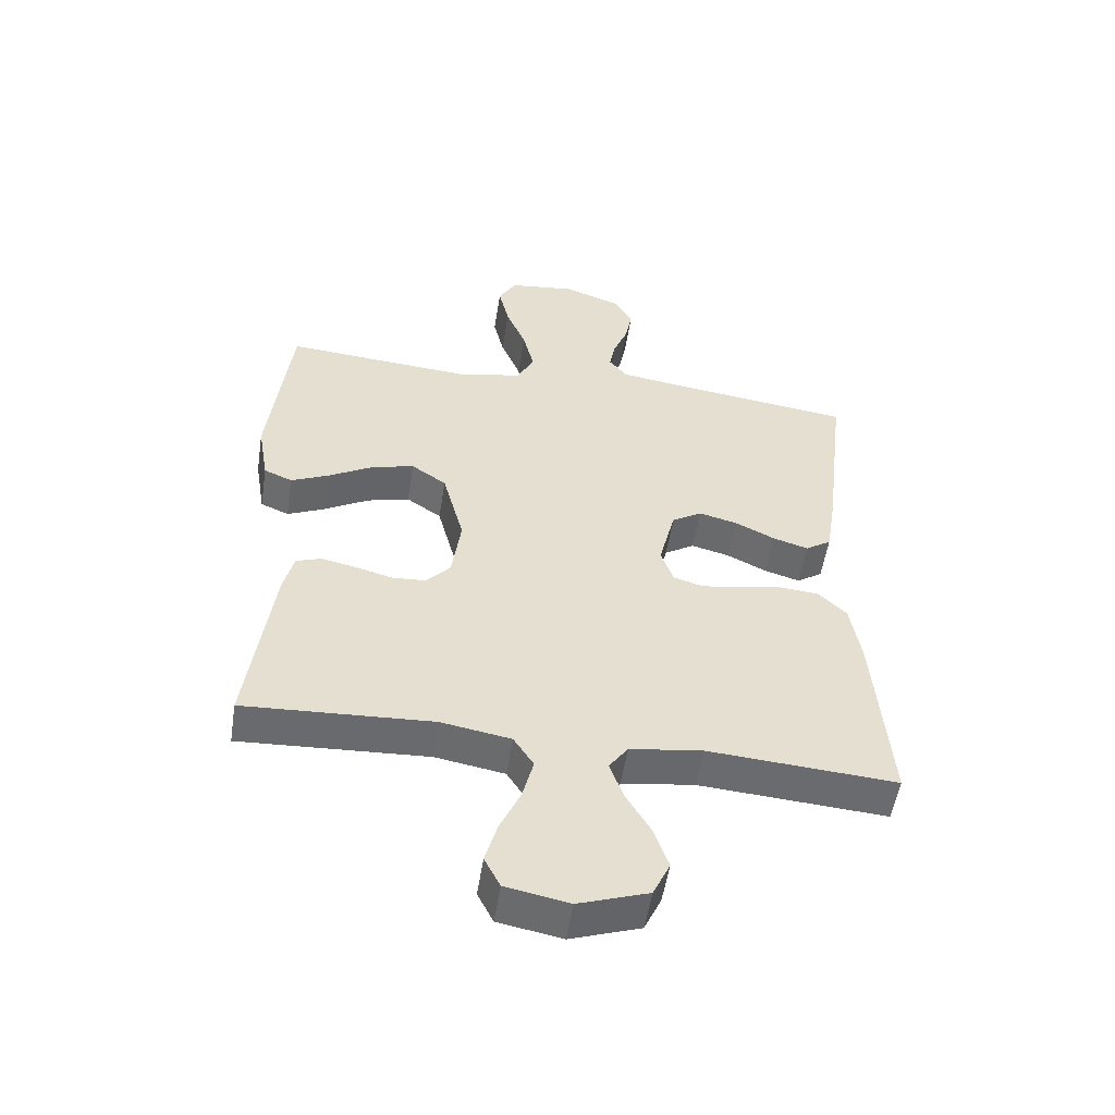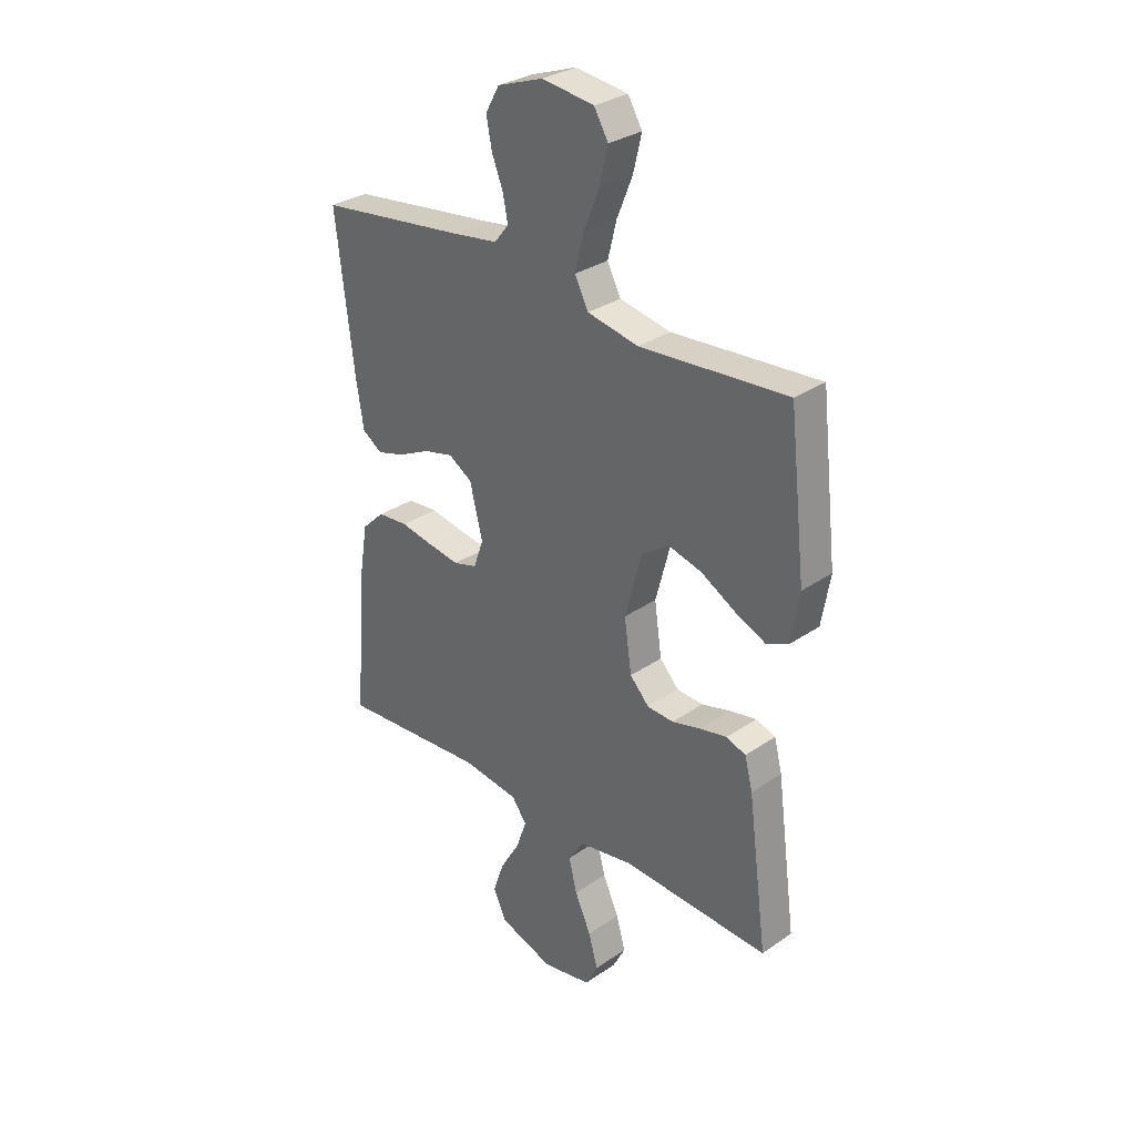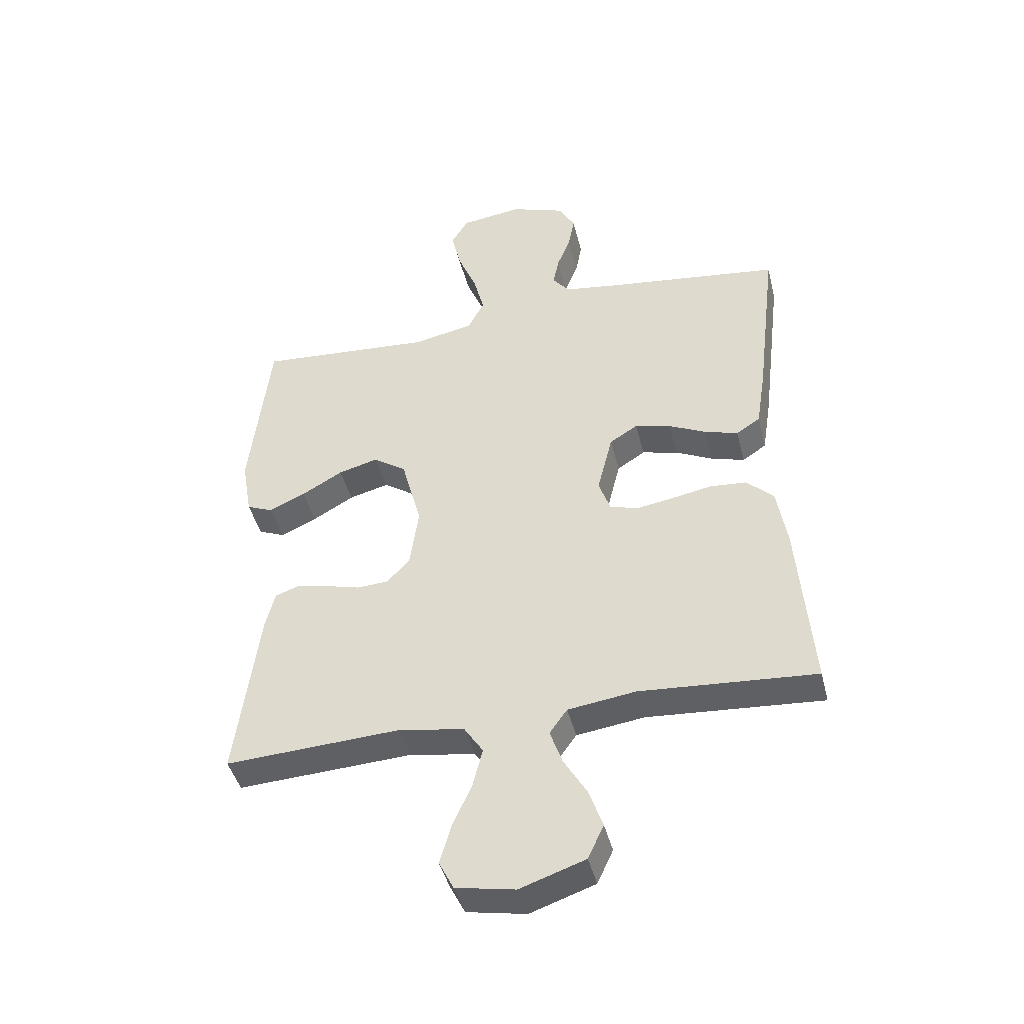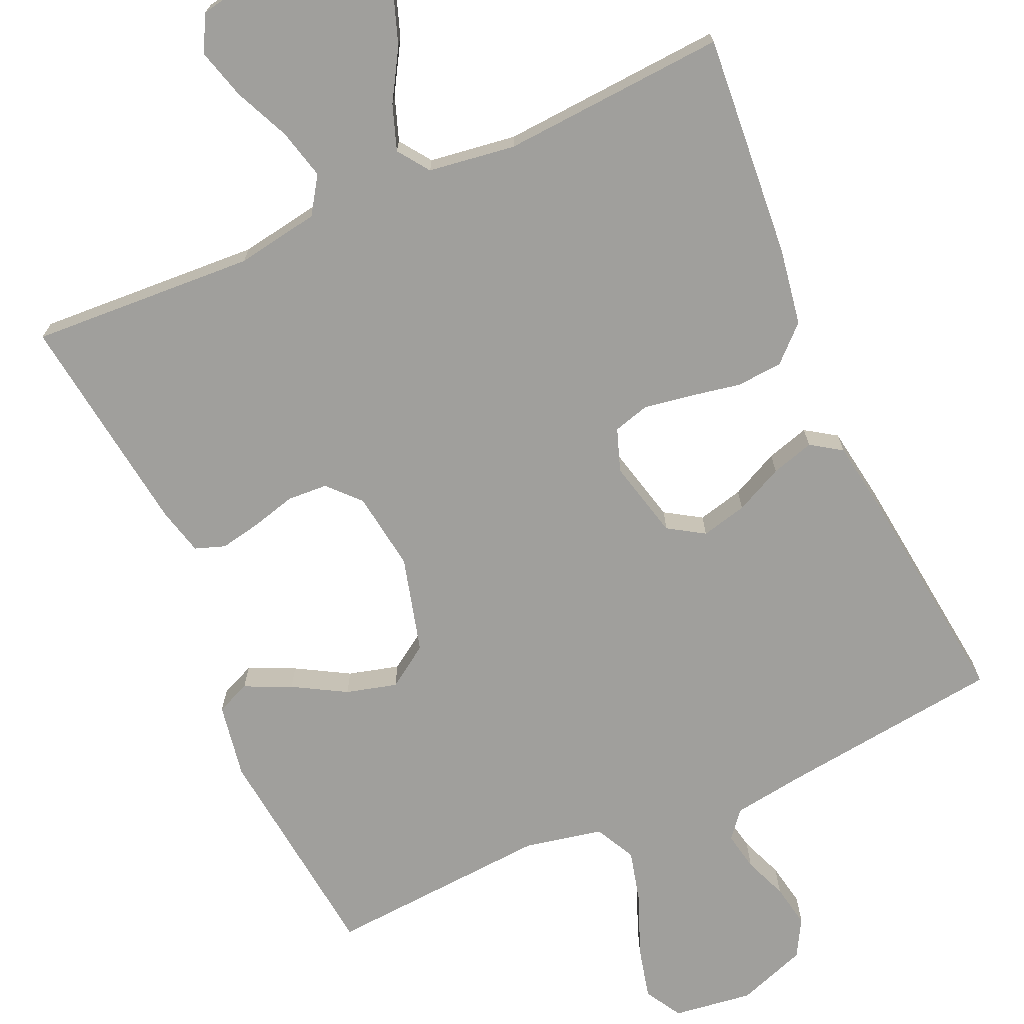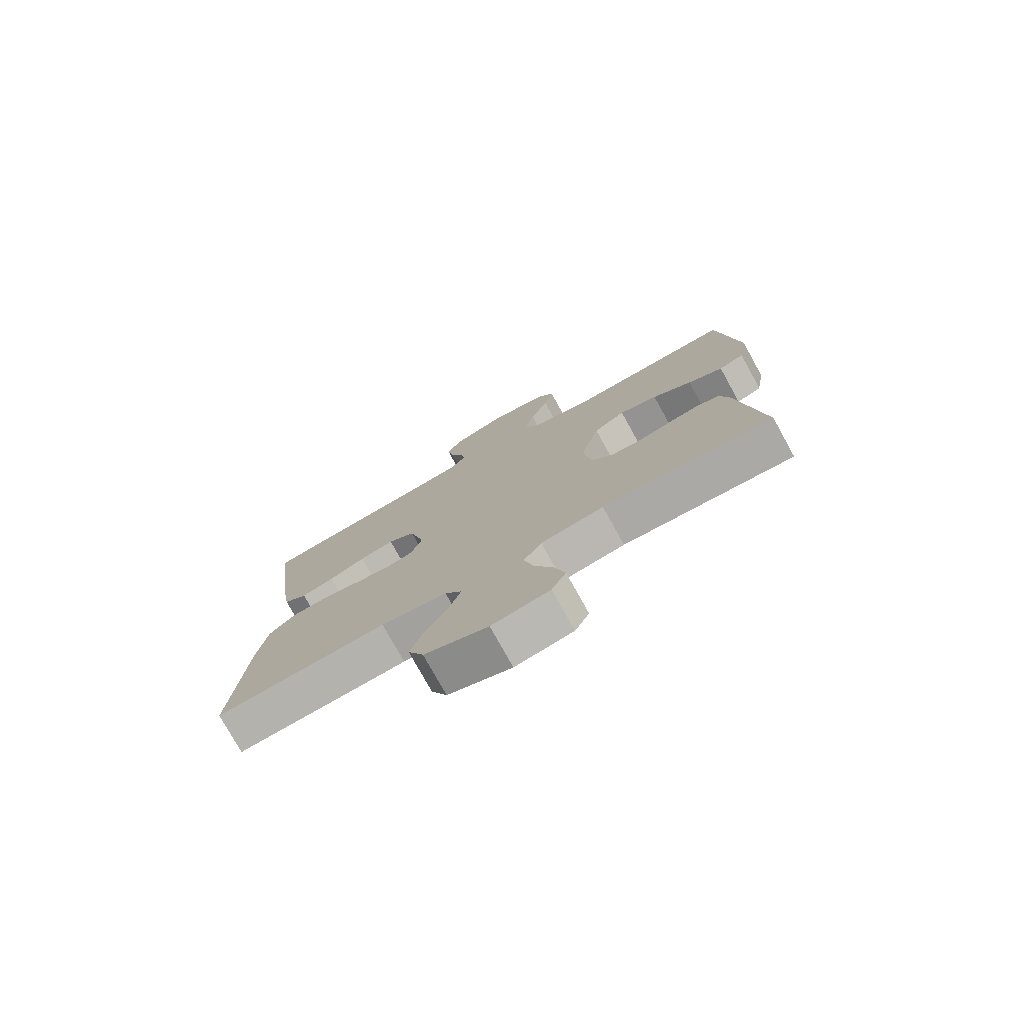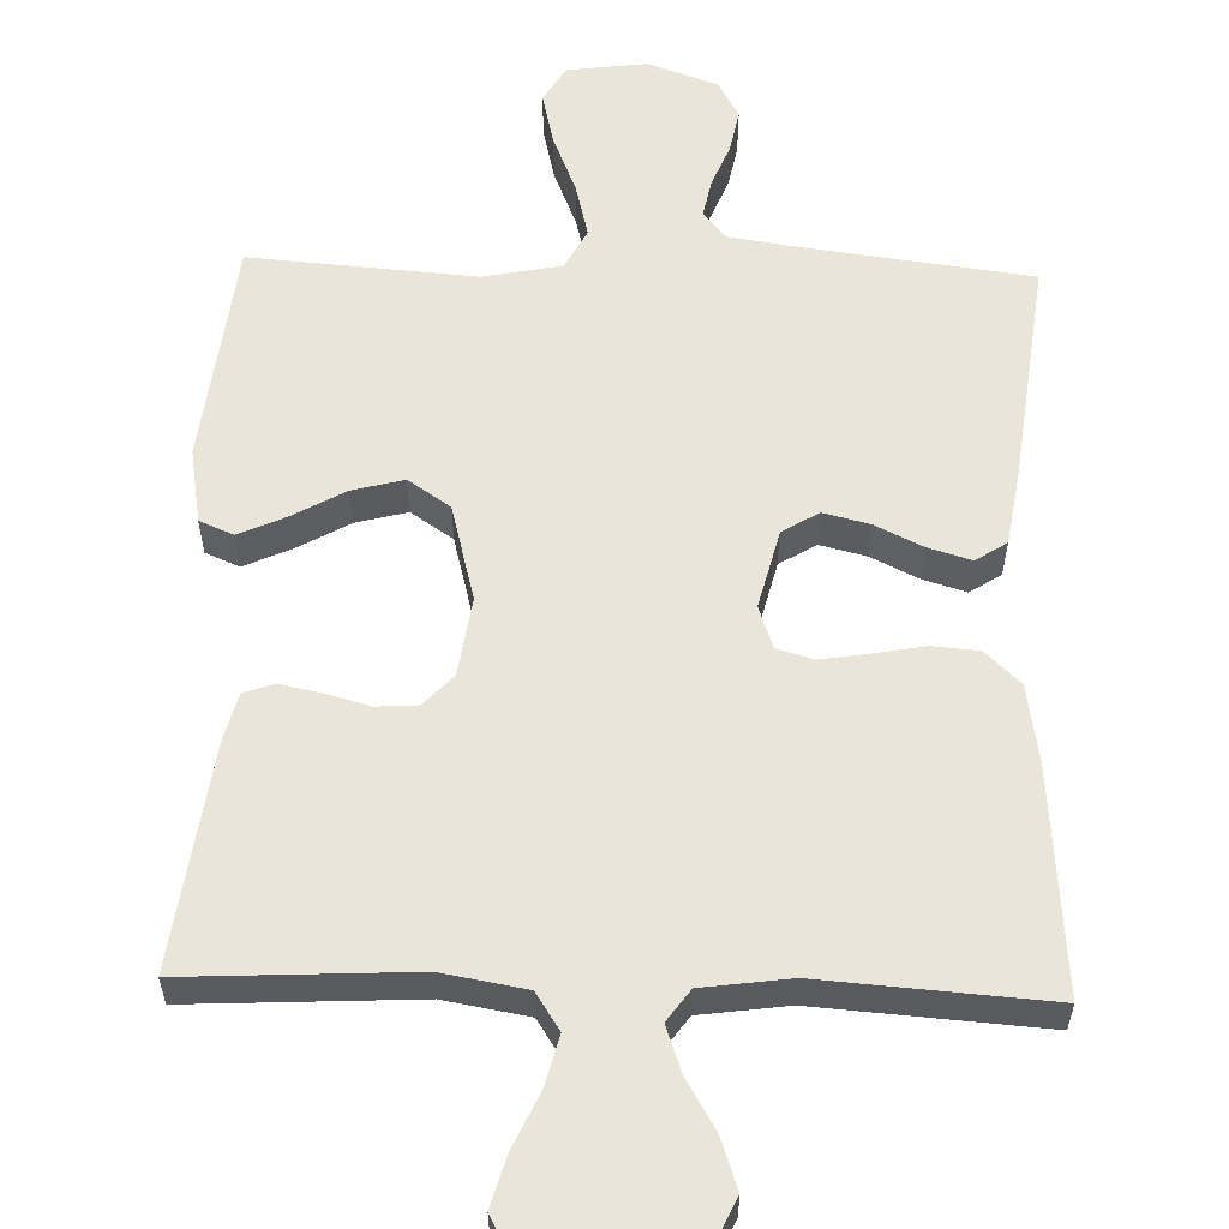
<metadata>
{"format":"obj","ext":"obj","renderer":"f3d","projection":"perspective","resolution":1024,"background":"white","views":[{"elev":-53.2,"azim":171.2,"up":"+Z"},{"elev":30.8,"azim":45.3,"up":"+Z"},{"elev":-43.6,"azim":-166.2,"up":"+Z"},{"elev":-71.2,"azim":-156.1,"up":"+Y"},{"elev":-77.2,"azim":29.0,"up":"+Z"},{"elev":57.9,"azim":-178.2,"up":"+Y"}]}
</metadata>
<code>
v 0.5 0.07 0.5
v 0.534 0.07 0.2
v 0.517 0.07 0.1
v 0.472 0.07 0.081
v 0.41 0.07 0.109
v 0.34 0.07 0.149
v 0.272 0.07 0.167
v 0.216 0.07 0.129
v 0.182 0.07 0
v 0.197 0.07 -0.105
v 0.236 0.07 -0.147
v 0.29 0.07 -0.15
v 0.349 0.07 -0.134
v 0.404 0.07 -0.123
v 0.444 0.07 -0.137
v 0.46 0.07 -0.2
v 0.5 0.07 -0.5
v 0.2 0.07 -0.484
v 0.089 0.07 -0.503
v 0.057 0.07 -0.552
v 0.074 0.07 -0.619
v 0.107 0.07 -0.692
v 0.126 0.07 -0.759
v 0.101 0.07 -0.808
v 0 0.07 -0.827
v -0.111 0.07 -0.789
v -0.138 0.07 -0.731
v -0.115 0.07 -0.665
v -0.075 0.07 -0.597
v -0.054 0.07 -0.537
v -0.084 0.07 -0.495
v -0.2 0.07 -0.479
v -0.5 0.07 -0.5
v -0.476 0.07 -0.2
v -0.459 0.07 -0.097
v -0.413 0.07 -0.053
v -0.351 0.07 -0.048
v -0.282 0.07 -0.061
v -0.219 0.07 -0.071
v -0.171 0.07 -0.057
v -0.151 0.07 0
v -0.177 0.07 0.105
v -0.225 0.07 0.135
v -0.286 0.07 0.12
v -0.35 0.07 0.089
v -0.407 0.07 0.072
v -0.448 0.07 0.099
v -0.464 0.07 0.2
v -0.5 0.07 0.5
v -0.2 0.07 0.538
v -0.106 0.07 0.552
v -0.077 0.07 0.588
v -0.087 0.07 0.639
v -0.11 0.07 0.697
v -0.121 0.07 0.755
v -0.093 0.07 0.805
v 0 0.07 0.838
v 0.106 0.07 0.824
v 0.135 0.07 0.775
v 0.118 0.07 0.704
v 0.086 0.07 0.625
v 0.068 0.07 0.553
v 0.096 0.07 0.499
v 0.2 0.07 0.478
v 0.5 0 0.5
v 0.534 0 0.2
v 0.517 0 0.1
v 0.472 0 0.081
v 0.41 0 0.109
v 0.34 0 0.149
v 0.272 0 0.167
v 0.216 0 0.129
v 0.182 0 0
v 0.197 0 -0.105
v 0.236 0 -0.147
v 0.29 0 -0.15
v 0.349 0 -0.134
v 0.404 0 -0.123
v 0.444 0 -0.137
v 0.46 0 -0.2
v 0.5 0 -0.5
v 0.2 0 -0.484
v 0.089 0 -0.503
v 0.057 0 -0.552
v 0.074 0 -0.619
v 0.107 0 -0.692
v 0.126 0 -0.759
v 0.101 0 -0.808
v 0 0 -0.827
v -0.111 0 -0.789
v -0.138 0 -0.731
v -0.115 0 -0.665
v -0.075 0 -0.597
v -0.054 0 -0.537
v -0.084 0 -0.495
v -0.2 0 -0.479
v -0.5 0 -0.5
v -0.476 0 -0.2
v -0.459 0 -0.097
v -0.413 0 -0.053
v -0.351 0 -0.048
v -0.282 0 -0.061
v -0.219 0 -0.071
v -0.171 0 -0.057
v -0.151 0 0
v -0.177 0 0.105
v -0.225 0 0.135
v -0.286 0 0.12
v -0.35 0 0.089
v -0.407 0 0.072
v -0.448 0 0.099
v -0.464 0 0.2
v -0.5 0 0.5
v -0.2 0 0.538
v -0.106 0 0.552
v -0.077 0 0.588
v -0.087 0 0.639
v -0.11 0 0.697
v -0.121 0 0.755
v -0.093 0 0.805
v 0 0 0.838
v 0.106 0 0.824
v 0.135 0 0.775
v 0.118 0 0.704
v 0.086 0 0.625
v 0.068 0 0.553
v 0.096 0 0.499
v 0.2 0 0.478
f 59 60 61
f 58 59 61
f 57 58 61
f 56 57 61
f 55 56 61
f 54 55 61
f 53 54 61
f 52 53 61 62
f 51 52 62 63
f 48 49 50
f 47 48 50
f 46 47 50
f 45 46 50
f 44 45 50
f 50 51 63
f 44 50 63
f 43 44 63
f 36 37 38
f 35 36 38
f 34 35 38
f 33 34 38
f 32 33 38
f 31 32 38 39
f 30 31 39 40
f 27 28 29
f 26 27 29
f 25 26 29
f 24 25 29
f 23 24 29
f 22 23 29
f 21 22 29
f 20 21 29 30
f 30 40 41
f 20 30 41
f 19 20 41
f 16 17 18
f 15 16 18
f 14 15 18
f 13 14 18
f 12 13 18
f 11 12 18 19
f 4 5 6
f 3 4 6
f 2 3 6
f 1 2 6
f 64 1 6
f 64 6 7
f 64 7 8
f 63 64 8
f 43 63 8
f 42 43 8
f 19 41 42
f 11 19 42
f 10 11 42
f 9 10 42
f 8 9 42
f 125 124 123
f 125 123 122
f 125 122 121
f 125 121 120
f 125 120 119
f 125 119 118
f 125 118 117
f 126 125 117 116
f 127 126 116 115
f 114 113 112
f 114 112 111
f 114 111 110
f 114 110 109
f 114 109 108
f 127 115 114
f 127 114 108
f 127 108 107
f 102 101 100
f 102 100 99
f 102 99 98
f 102 98 97
f 102 97 96
f 103 102 96 95
f 104 103 95 94
f 93 92 91
f 93 91 90
f 93 90 89
f 93 89 88
f 93 88 87
f 93 87 86
f 93 86 85
f 94 93 85 84
f 105 104 94
f 105 94 84
f 105 84 83
f 82 81 80
f 82 80 79
f 82 79 78
f 82 78 77
f 82 77 76
f 83 82 76 75
f 70 69 68
f 70 68 67
f 70 67 66
f 70 66 65
f 70 65 128
f 71 70 128
f 72 71 128
f 72 128 127
f 72 127 107
f 72 107 106
f 106 105 83
f 106 83 75
f 106 75 74
f 106 74 73
f 106 73 72
f 1 65 66 2
f 2 66 67 3
f 3 67 68 4
f 4 68 69 5
f 5 69 70 6
f 6 70 71 7
f 7 71 72 8
f 8 72 73 9
f 9 73 74 10
f 10 74 75 11
f 11 75 76 12
f 12 76 77 13
f 13 77 78 14
f 14 78 79 15
f 15 79 80 16
f 16 80 81 17
f 17 81 82 18
f 18 82 83 19
f 19 83 84 20
f 20 84 85 21
f 21 85 86 22
f 22 86 87 23
f 23 87 88 24
f 24 88 89 25
f 25 89 90 26
f 26 90 91 27
f 27 91 92 28
f 28 92 93 29
f 29 93 94 30
f 30 94 95 31
f 31 95 96 32
f 32 96 97 33
f 33 97 98 34
f 34 98 99 35
f 35 99 100 36
f 36 100 101 37
f 37 101 102 38
f 38 102 103 39
f 39 103 104 40
f 40 104 105 41
f 41 105 106 42
f 42 106 107 43
f 43 107 108 44
f 44 108 109 45
f 45 109 110 46
f 46 110 111 47
f 47 111 112 48
f 48 112 113 49
f 49 113 114 50
f 50 114 115 51
f 51 115 116 52
f 52 116 117 53
f 53 117 118 54
f 54 118 119 55
f 55 119 120 56
f 56 120 121 57
f 57 121 122 58
f 58 122 123 59
f 59 123 124 60
f 60 124 125 61
f 61 125 126 62
f 62 126 127 63
f 63 127 128 64
f 64 128 65 1

</code>
